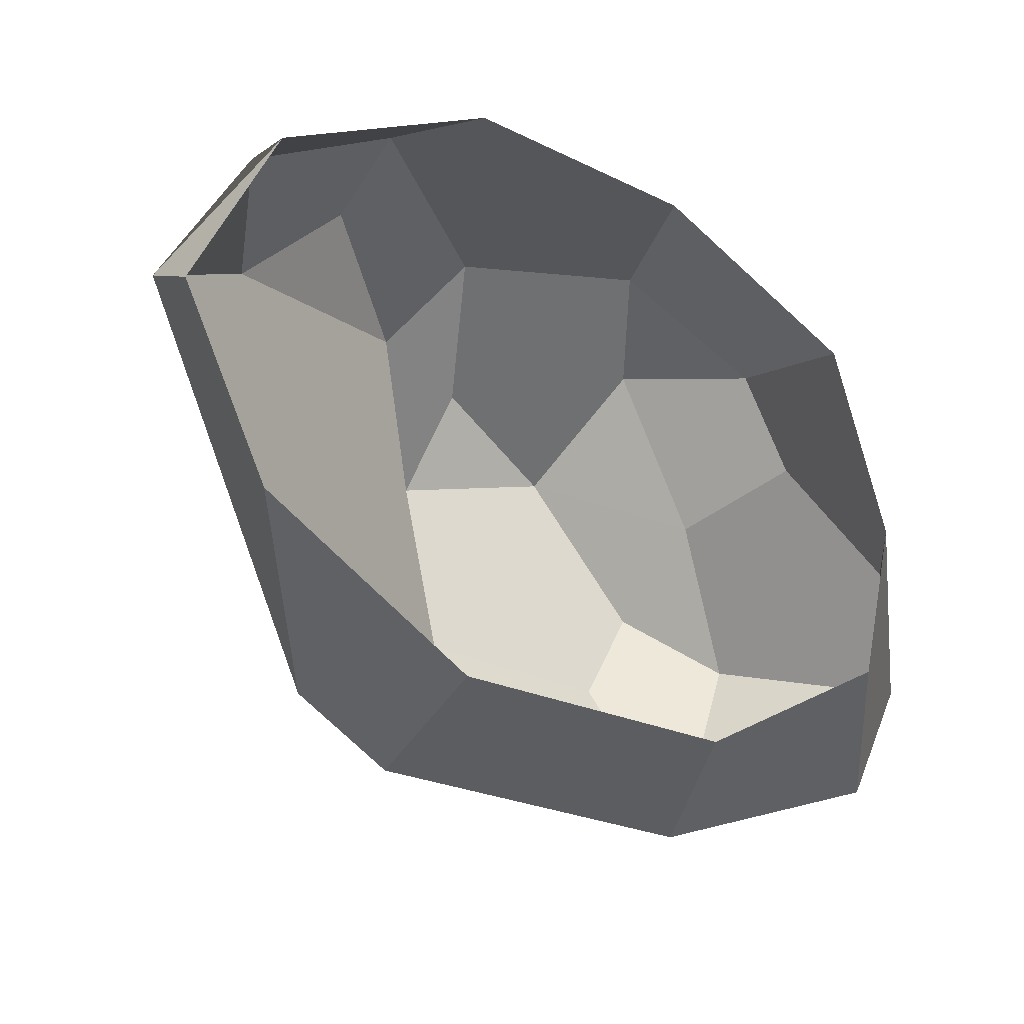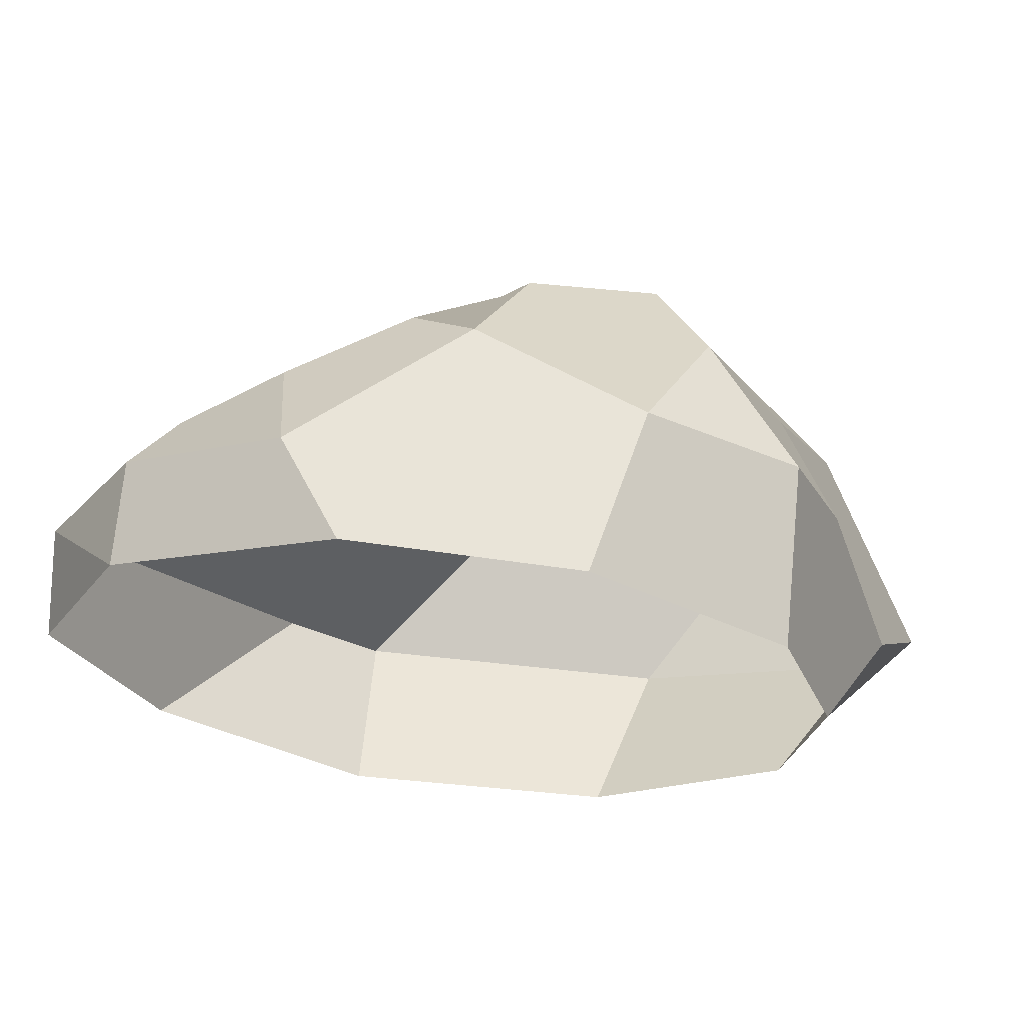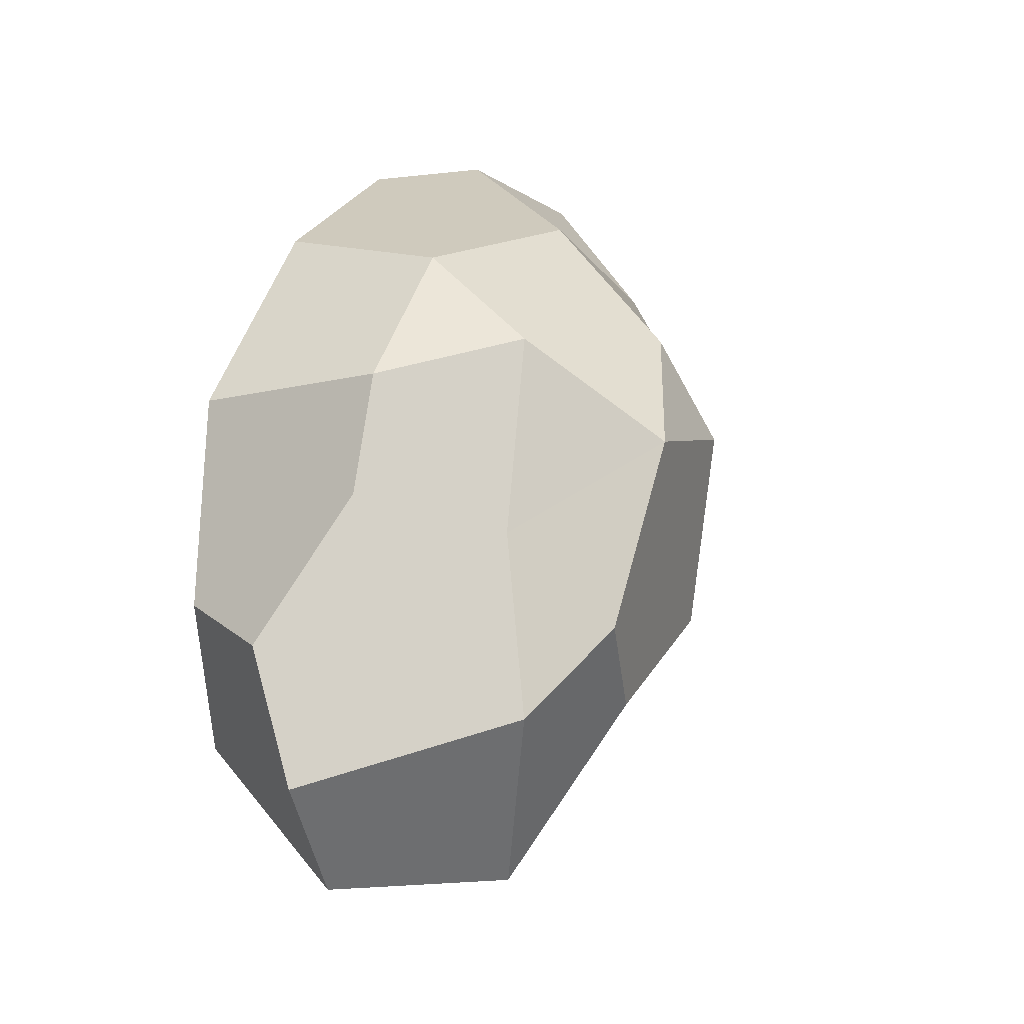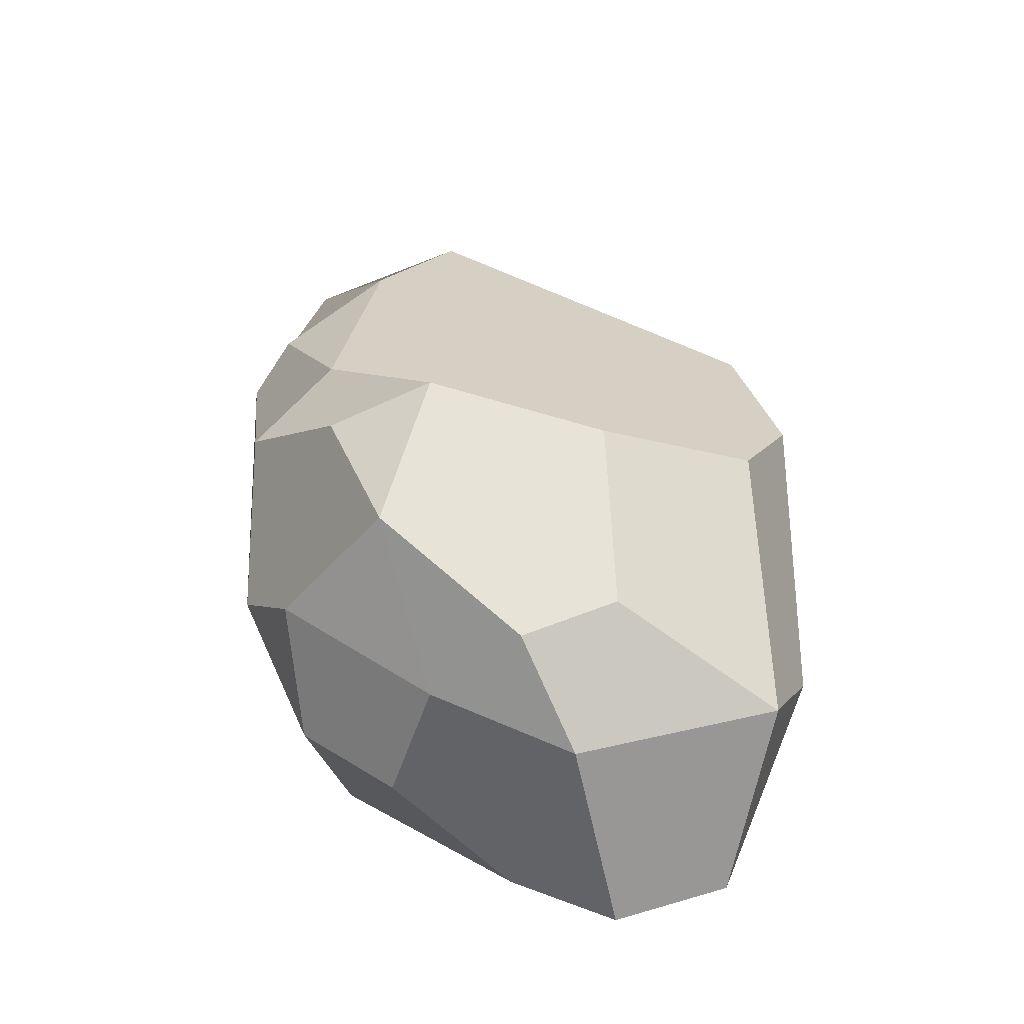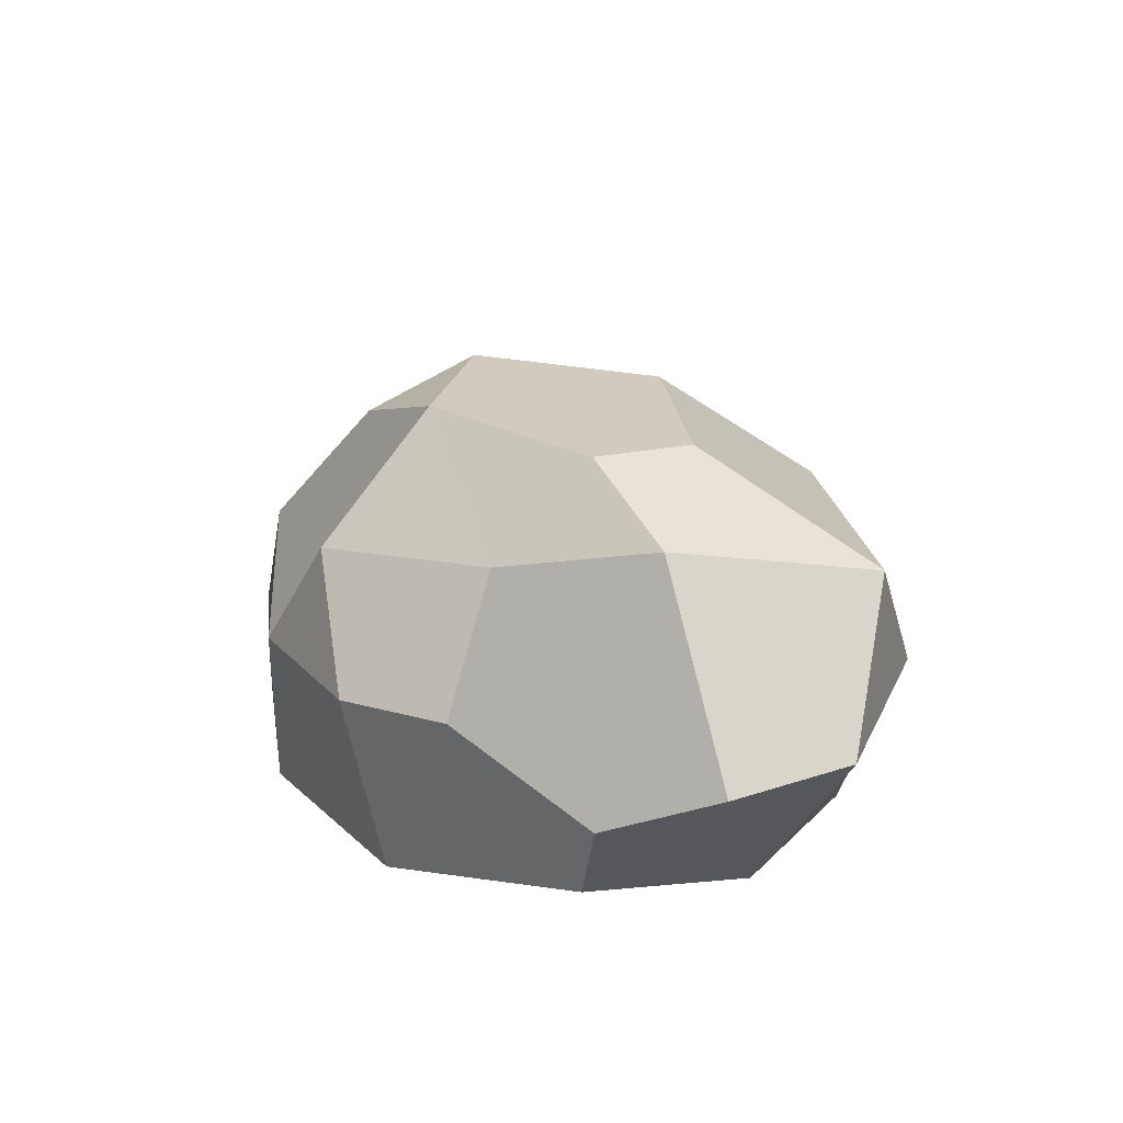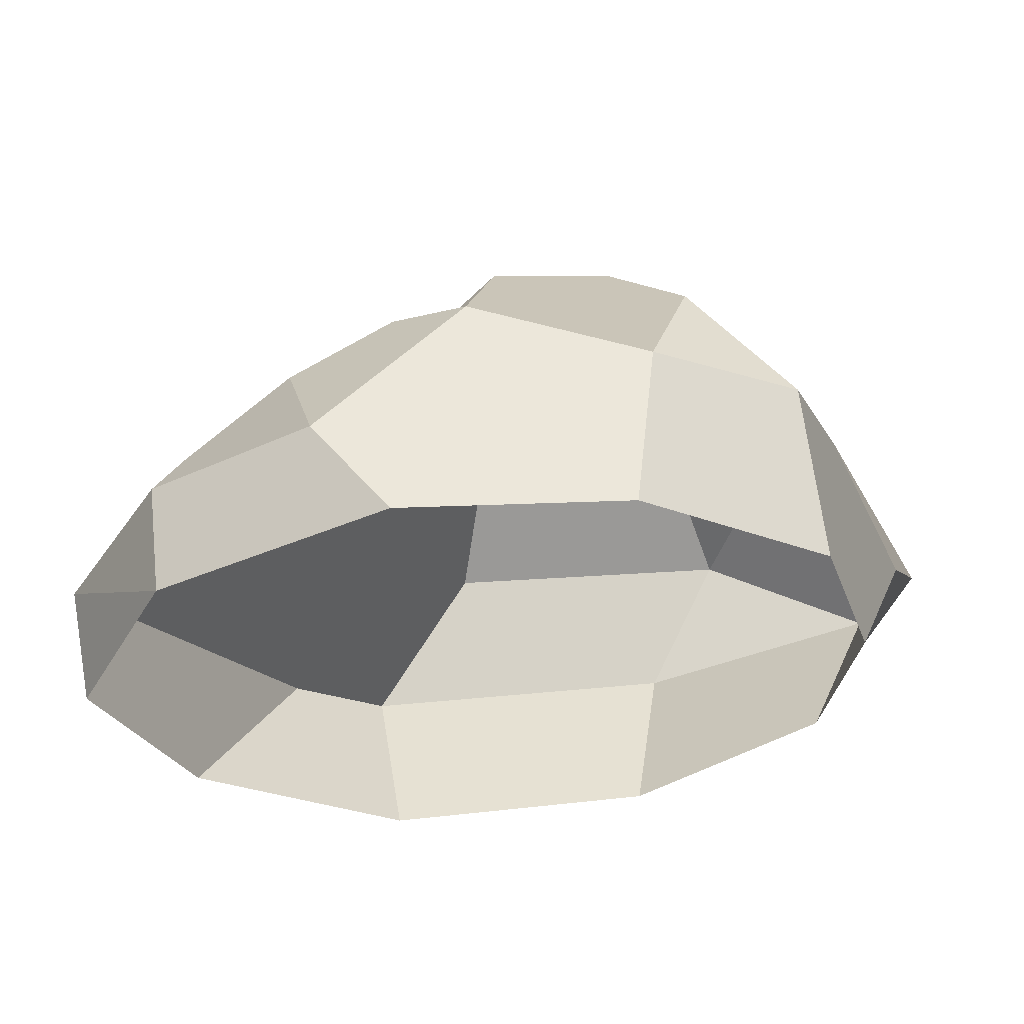
<metadata>
{"format":"obj","ext":"obj","renderer":"f3d","projection":"perspective","resolution":1024,"background":"white","views":[{"elev":-19.7,"azim":-28.0,"up":"+Z"},{"elev":62.4,"azim":3.6,"up":"+Z"},{"elev":14.3,"azim":109.7,"up":"+Z"},{"elev":59.9,"azim":96.0,"up":"+Y"},{"elev":20.0,"azim":91.7,"up":"+Y"},{"elev":54.8,"azim":-9.2,"up":"+Z"}]}
</metadata>
<code>
o Stone
v 0.3192 -0.2054 -0.253
v 0.08904 -0.2145 -0.3683
v 0.1546 -0.007699 -0.4359
v 0.4413 -0.007699 -0.3503
v 0.3592 -0.2048 -0.0661
v 0.4898 -0.02846 -0.2174
v 0.4295 -0.0972 -0.08069
v 0.2856 -0.2154 0.1565
v 0.3527 -0.007699 0.07976
v 0.2924 -0.007699 0.2026
v 0.05576 -0.2105 0.3116
v 0.1125 -0.007699 0.3081
v -0.4684 -0.2137 0.2667
v -0.2118 -0.2136 0.3617
v -0.283 -0.1006 0.372
v -0.4618 -0.1008 0.2965
v -0.5736 -0.2146 0.06899
v -0.5746 -0.1028 0.1182
v -0.2315 -0.2178 -0.3327
v -0.4727 -0.2121 -0.1546
v -0.3422 -0.007699 -0.3163
v -0.2312 -0.007699 -0.3941
v 0.2896 0.1482 0.03388
v 0.1835 0.1313 0.2319
v 0.1233 0.2801 0.1118
v -0.4284 0.006839 0.2006
v -0.2975 0.01421 0.3158
v -0.1678 0.1545 0.2236
v -0.08819 0.08178 0.3211
v -0.0326 0.229 0.1986
v -0.07227 0.2882 0.0742
v 0.2555 0.2629 -0.07403
v 0.1963 0.2599 -0.1836
v -0.03284 0.2738 -0.148
v 0.3705 0.1971 -0.1504
v 0.2626 0.1397 -0.3909
v -0.09256 0.1383 -0.3378
f 1 2 3 4
f 5 1 4 6 7
f 8 5 7 9 10
f 11 8 10 12
f 13 14 15 16
f 17 13 18
f 19 20 21 22
f 2 19 22 3
f 23 24 10 9
f 23 25 24
f 21 20 17 18
f 26 27 28
f 12 29 15 14 11
f 29 28 27 15
f 15 27 26 16
f 30 25 31
f 29 30 31 28
f 24 25 30 29 12
f 25 32 33 34 31
f 35 32 25 23
f 32 35 36 33
f 6 35 23 9 7
f 36 4 3
f 35 6 4 36
f 37 36 3 22
f 18 13 16 26
f 37 22 21 18 26 28 31 34
f 24 12 10
f 37 34 33 36

</code>
